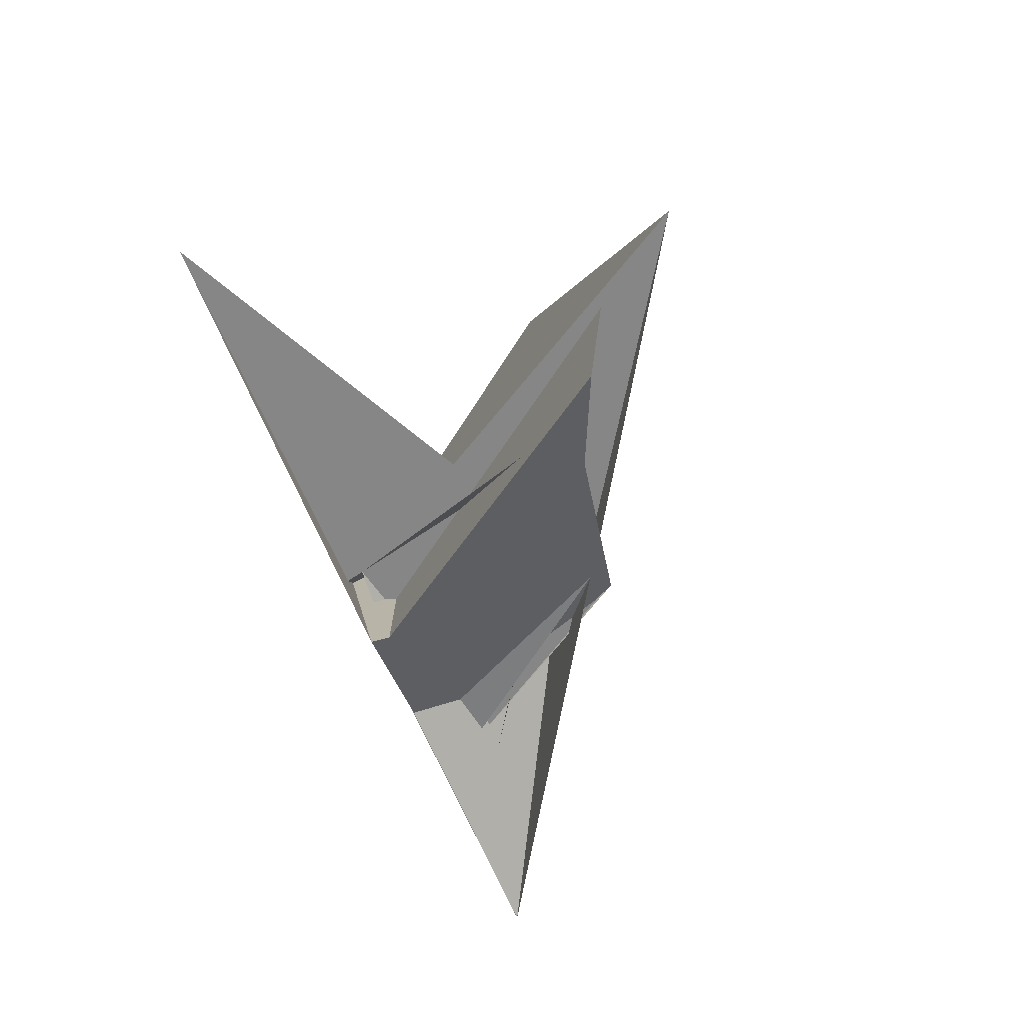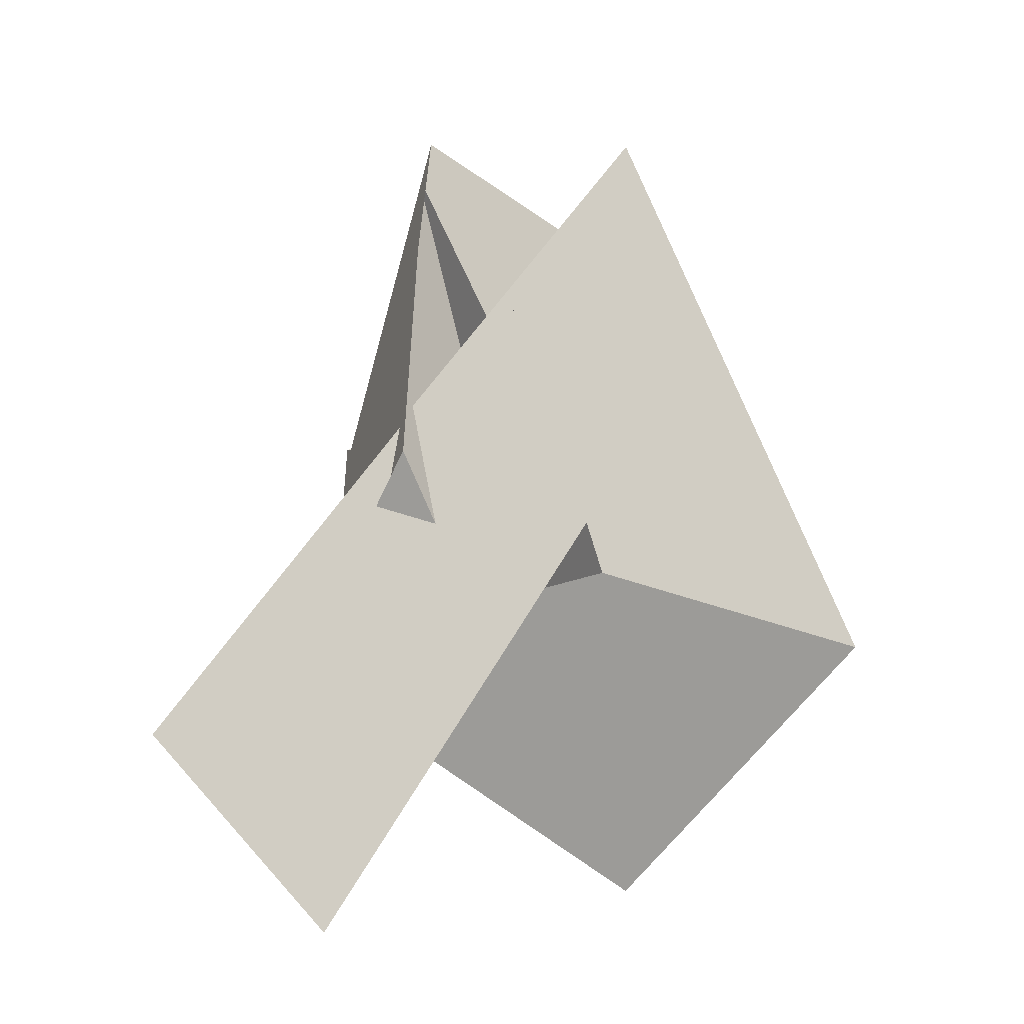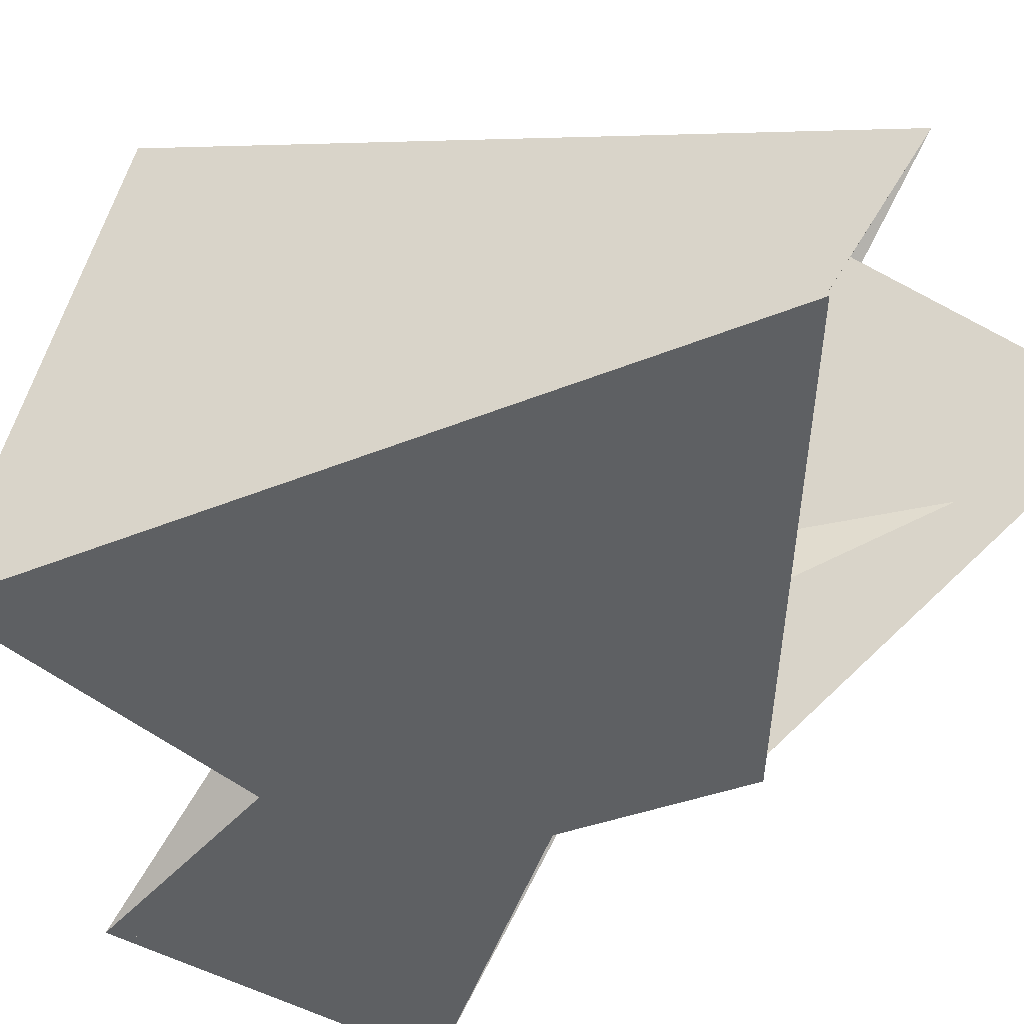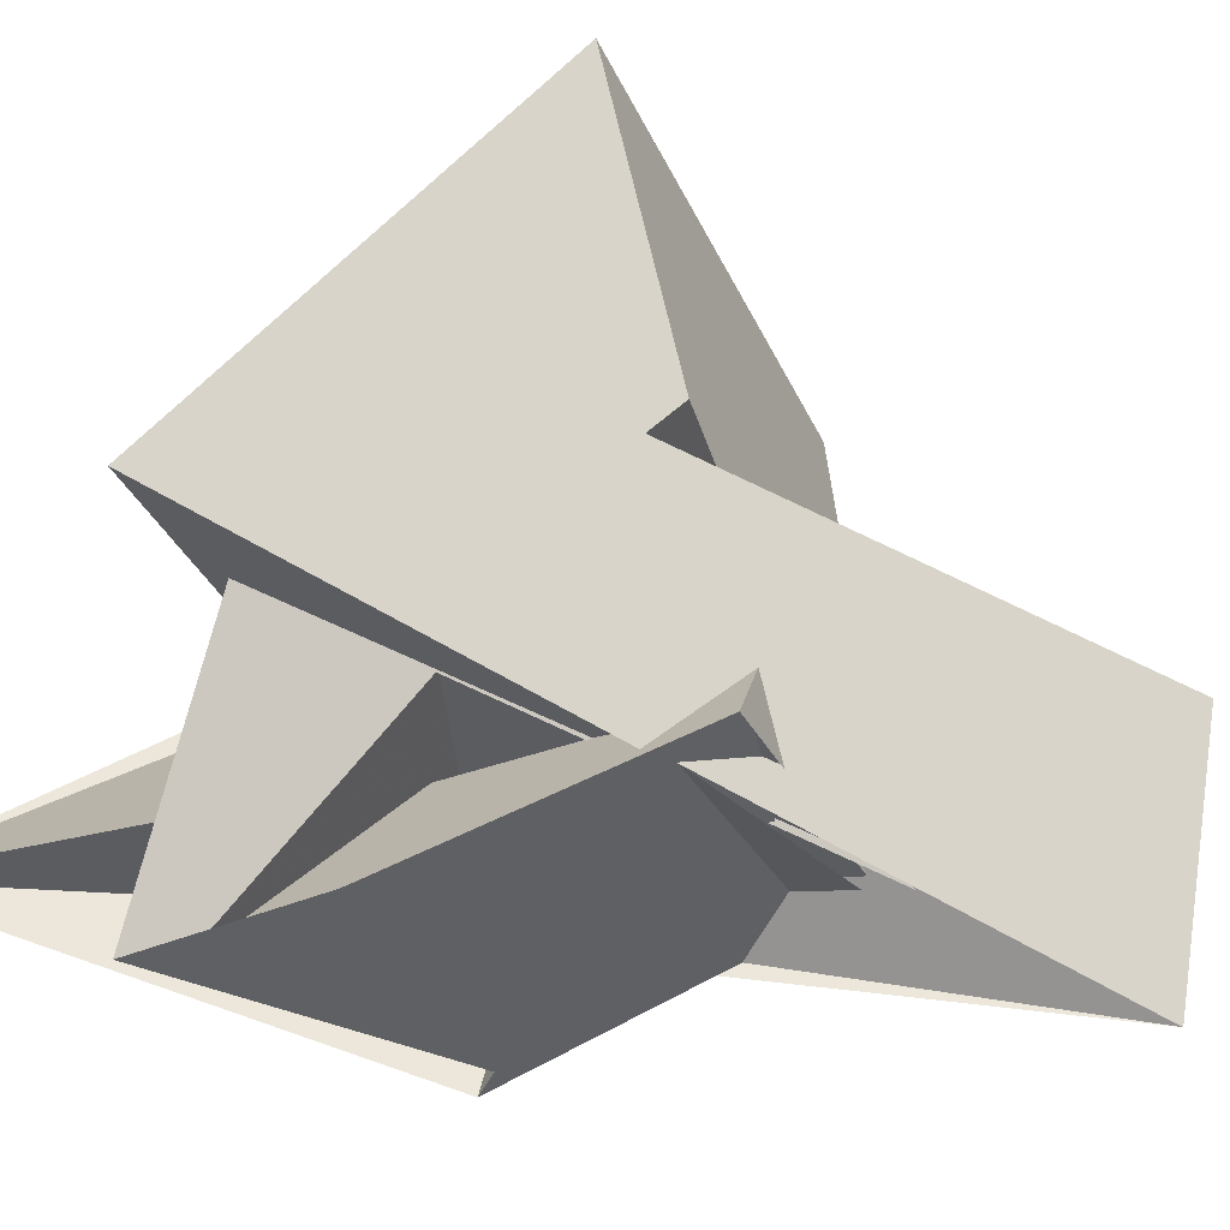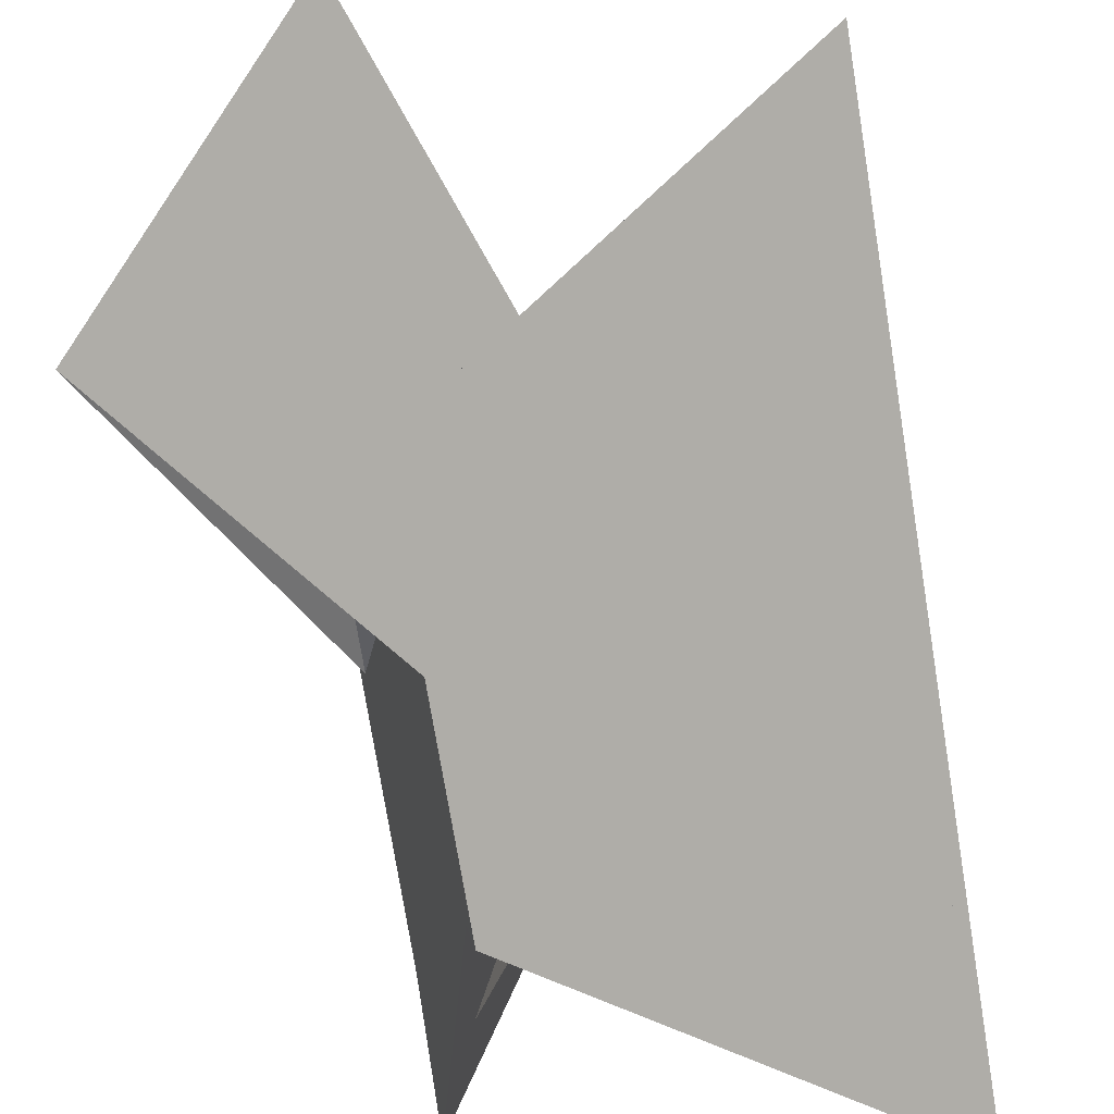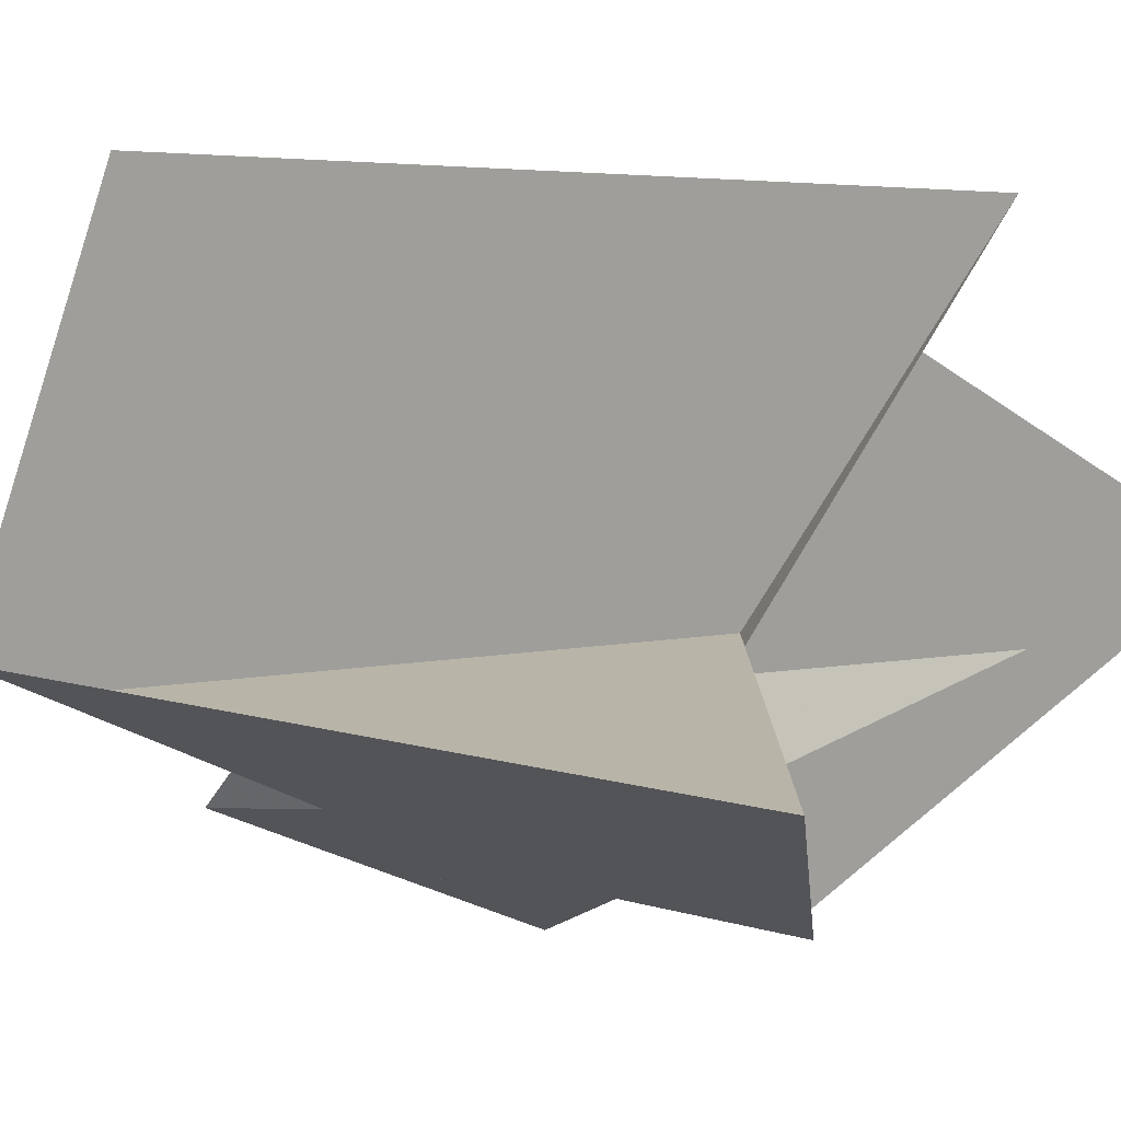
<metadata>
{"format":"obj","ext":"obj","renderer":"f3d","projection":"perspective","resolution":1024,"background":"white","views":[{"elev":64.0,"azim":-134.7,"up":"+Y"},{"elev":-25.8,"azim":-35.9,"up":"+Y"},{"elev":-36.3,"azim":121.2,"up":"+Z"},{"elev":27.6,"azim":-131.0,"up":"+Z"},{"elev":-68.8,"azim":3.3,"up":"+Z"},{"elev":-3.3,"azim":128.5,"up":"+Z"}]}
</metadata>
<code>
v 6.803 17.59 -4.802
v 3.919 14.49 -4.431
v 3.451 38.24 26.34
v -4.06 17.83 11.66
v -9.552 -3.326 -6.956
v 3.688 14.46 -4.128
v 3.527 45.62 35.56
v -9.955 9.421 9.78
v 31.76 48.68 -2.535
v 7.324 16.95 -6.383
v -10.7 10.91 12.78
v -11.97 -2.418 -3.584
v -7.29 1.623 4.051
v -6.485 3.418 -3.848
v -24.56 -14.6 -13.02
v -2.886 4.928 15.37
v 6.478 15.71 8.046
v 5.754 15.27 5.313
v -4.169 3.927 12.4
v -4.795 5.827 -9.048
v -15.01 -12.48 -9.83
v -7.931 -35.68 -3.409
v 5.986 4.8 24.25
v -7.411 54.41 13.09
v -2.826 7.764 11.73
v 0.7938 1.154 15.93
v -7.517 48.87 11.96
v -9.386 18.73 13.49
v -10.06 16.41 12.03
v 2.487 24.01 6.053
v 3.151 14.48 -3.546
v 1.12 26.08 9.416
v -9.182 -4.992 -8.9
v 27.63 -9.854 41.07
v -7.038 10.5 13.08
v 7.898 -0.5911 24.36
v 20.64 -22.09 4.946
v 23.94 -28.45 7.21
v -3.114 25.03 -9.696
v -11.06 12.35 14.41
v -7.327 48.71 11.26
v 9.76 9.007 -4.179
v -2.523 25.93 -11.5
v 12.84 -10.57 16.97
f 1 2 6 5 11 8 7 3 4 9 10
f 1 2 16 15 20 14 12 13 19 17 18
f 3 4 25 26 13 12 21 22 23 27 24
f 5 6 31 30 32 28 29 14 12 21 33
f 7 8 29 28 35 16 15 22 23 36 34
f 3 7 34 38 37 17 18 30 31 39 24
f 4 9 37 17 19 40 41 32 28 35 25
f 9 10 42 43 20 15 22 21 33 38 37
f 5 11 40 19 13 26 44 36 34 38 33
f 1 10 42 44 36 23 27 41 32 30 18
f 8 11 40 41 27 24 39 43 20 14 29
f 2 6 31 39 43 42 44 26 25 35 16

</code>
